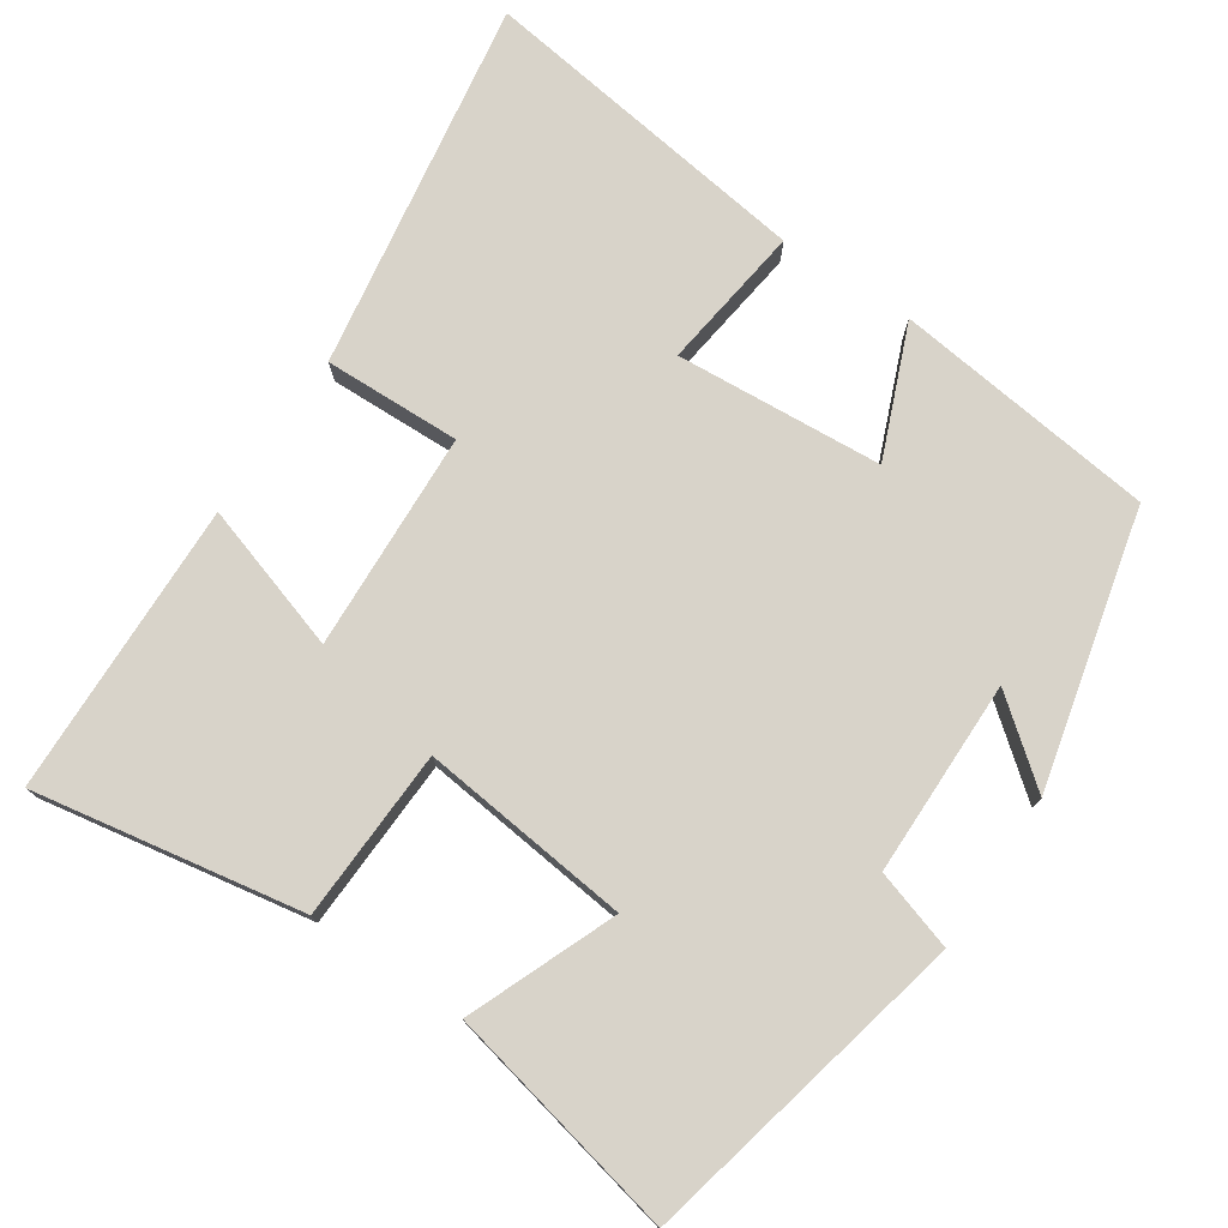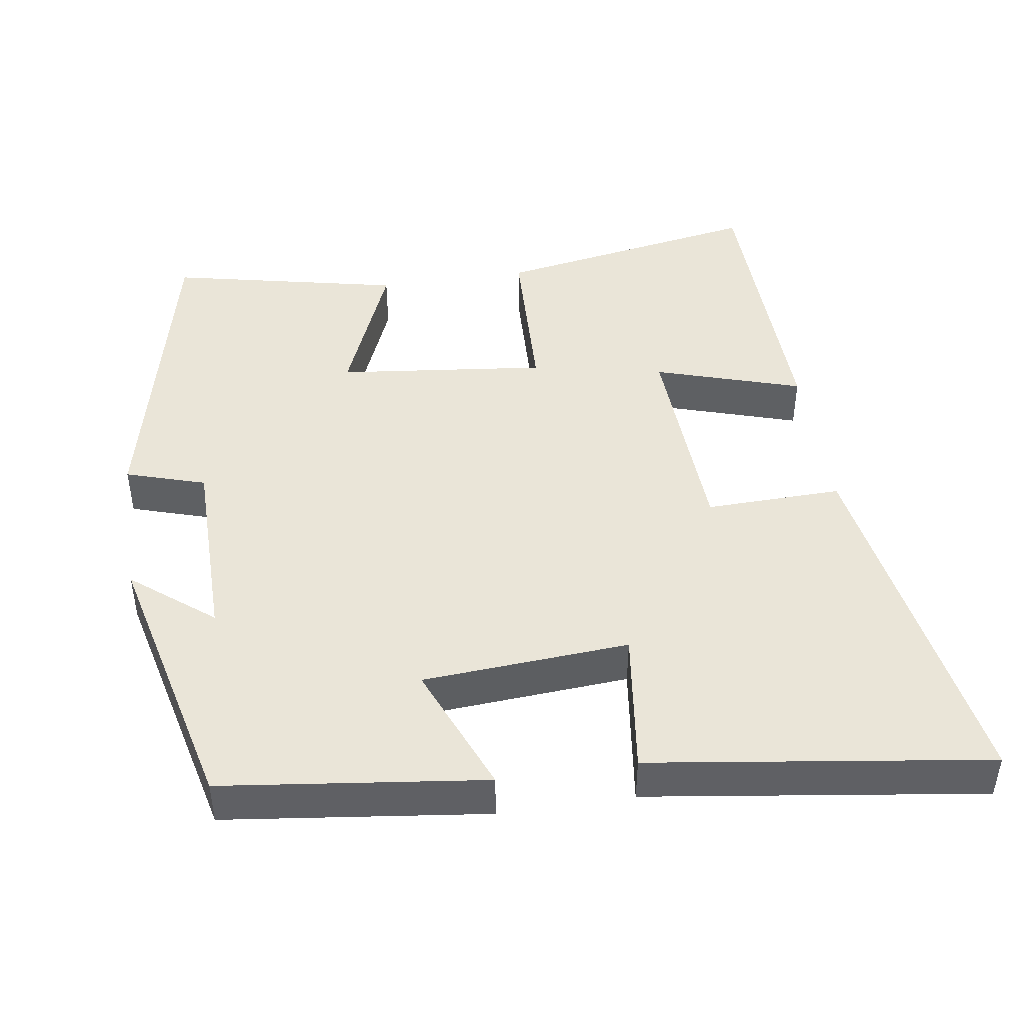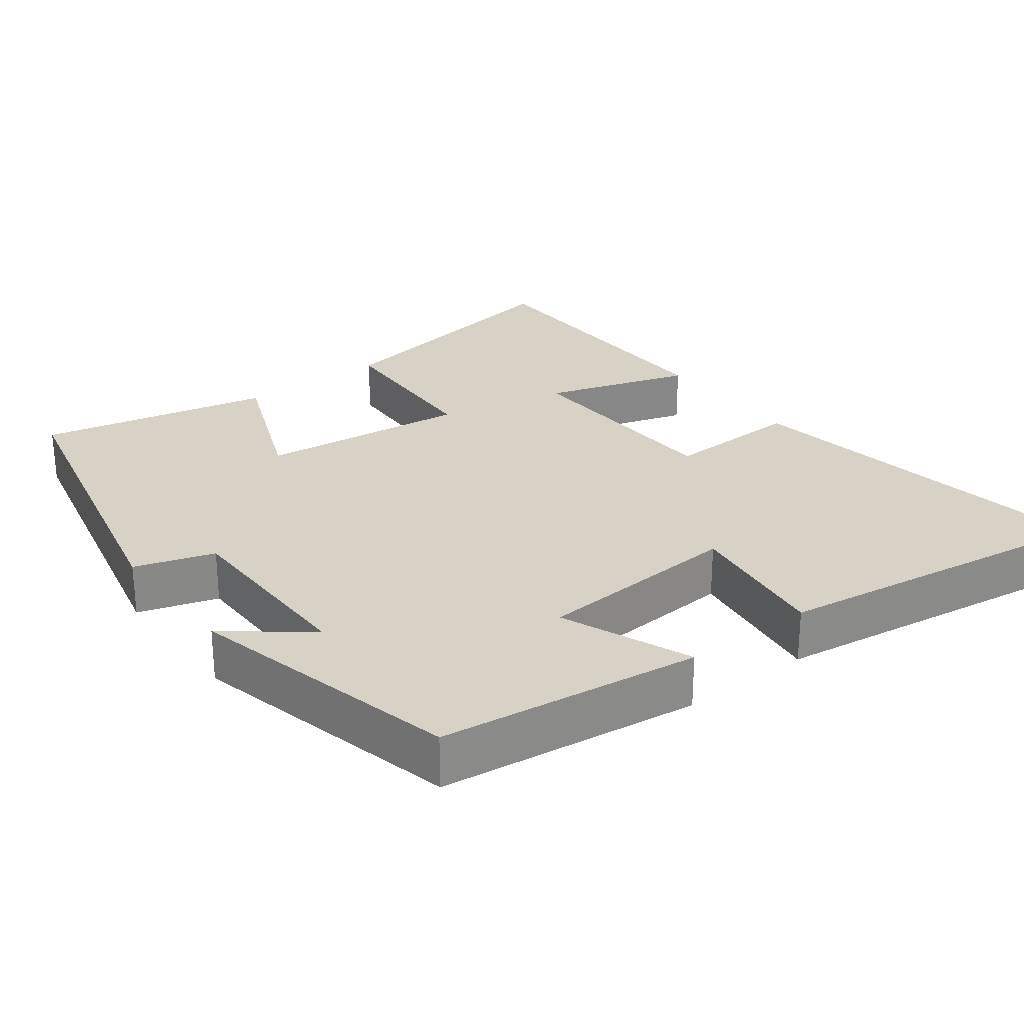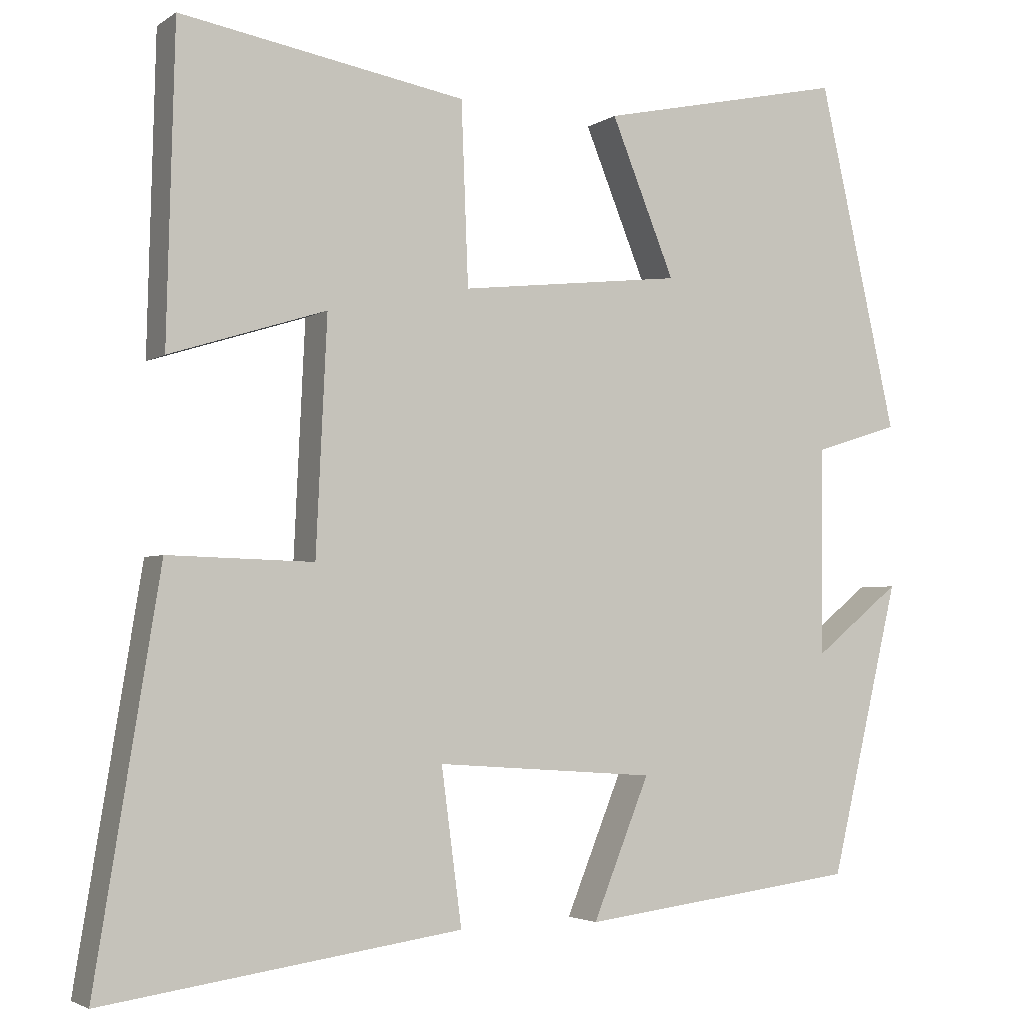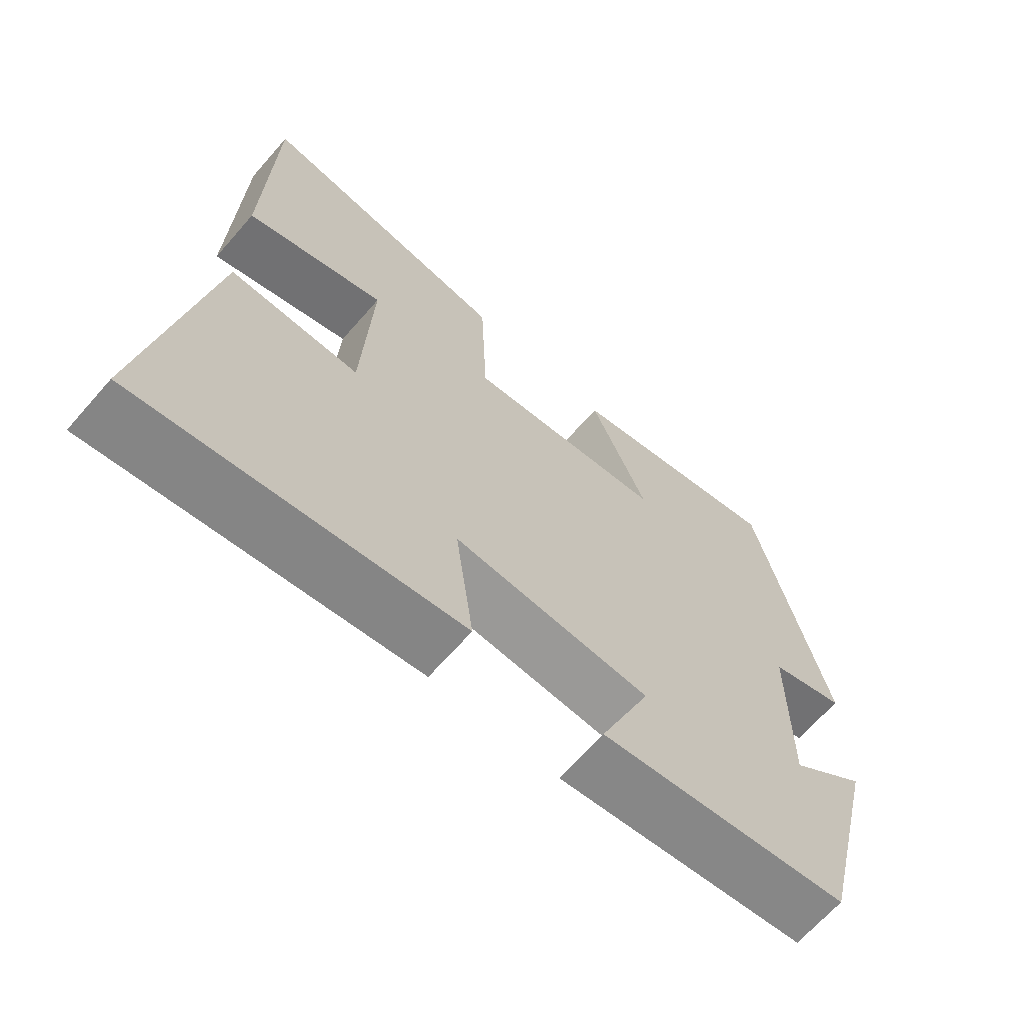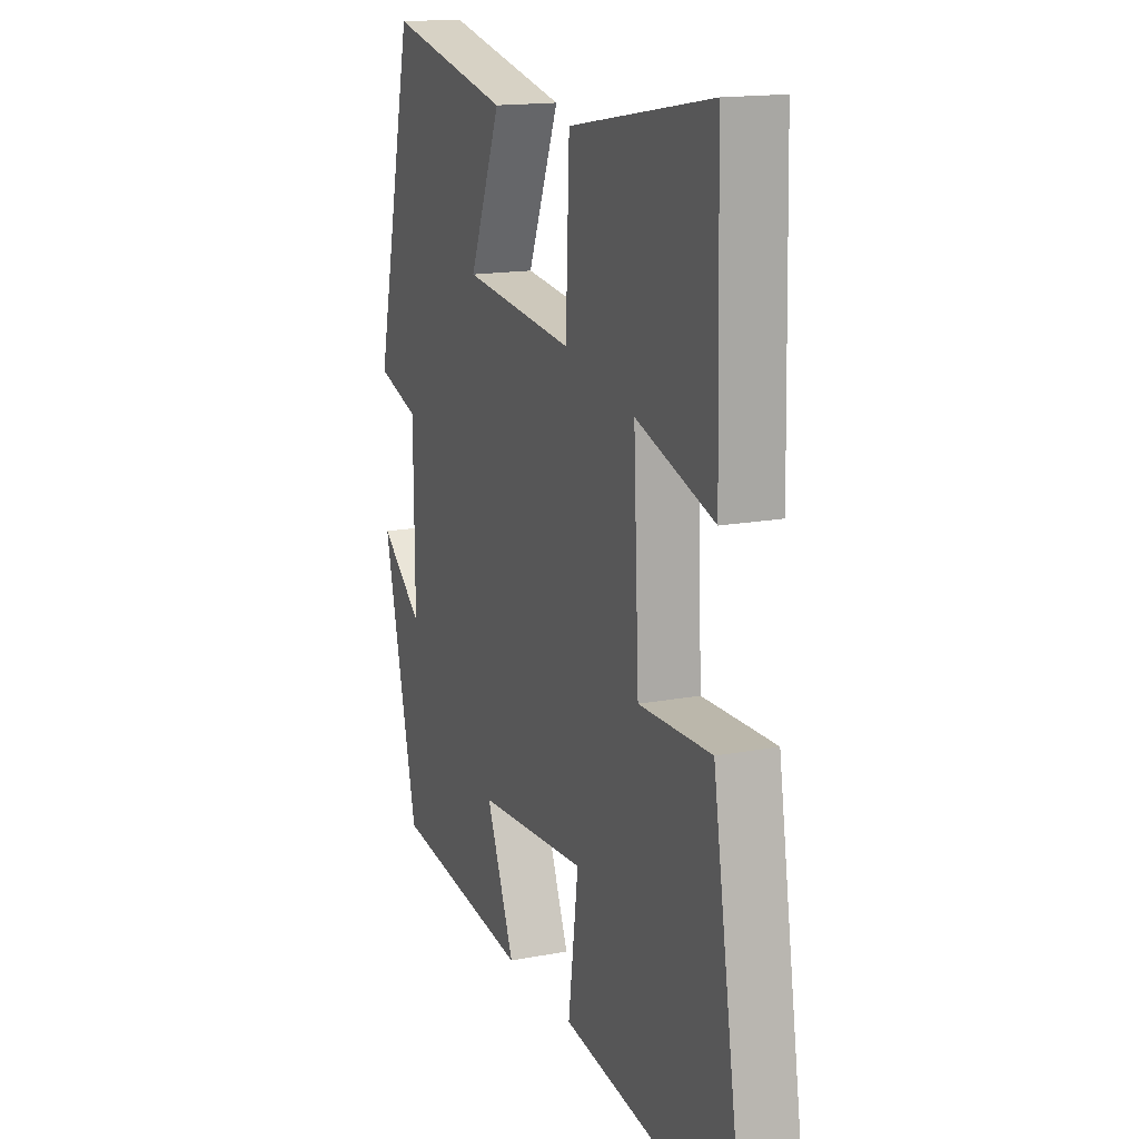
<metadata>
{"format":"obj","ext":"obj","renderer":"f3d","projection":"perspective","resolution":1024,"background":"white","views":[{"elev":75.9,"azim":33.8,"up":"+Y"},{"elev":44.9,"azim":171.4,"up":"+Y"},{"elev":27.3,"azim":142.9,"up":"+Y"},{"elev":-3.2,"azim":-26.6,"up":"+Z"},{"elev":-66.7,"azim":-41.2,"up":"+Z"},{"elev":15.7,"azim":-111.9,"up":"+Z"}]}
</metadata>
<code>
v 0.411 0.07 -0.456
v 0.056 0.07 -0.5
v 0.128 0.07 -0.323
v -0.152 0.07 -0.303
v -0.126 0.07 -0.5
v -0.582 0.07 -0.564
v -0.5 0.07 -0.06
v -0.315 0.07 -0.065
v -0.301 0.07 0.231
v -0.5 0.07 0.168
v -0.49 0.07 0.564
v -0.127 0.07 0.5
v -0.118 0.07 0.269
v 0.166 0.07 0.301
v 0.085 0.07 0.5
v 0.4 0.07 0.568
v 0.5 0.07 0.126
v 0.392 0.07 0.092
v 0.39 0.07 -0.172
v 0.5 0.07 -0.084
v 0.411 0 -0.456
v 0.056 0 -0.5
v 0.128 0 -0.323
v -0.152 0 -0.303
v -0.126 0 -0.5
v -0.582 0 -0.564
v -0.5 0 -0.06
v -0.315 0 -0.065
v -0.301 0 0.231
v -0.5 0 0.168
v -0.49 0 0.564
v -0.127 0 0.5
v -0.118 0 0.269
v 0.166 0 0.301
v 0.085 0 0.5
v 0.4 0 0.568
v 0.5 0 0.126
v 0.392 0 0.092
v 0.39 0 -0.172
v 0.5 0 -0.084
f 19 20 1 2
f 18 19 2 3
f 15 16 17 18
f 14 15 18
f 13 14 18 3
f 11 12 13
f 9 10 11
f 9 11 13 3
f 5 6 7 8
f 4 5 8 9
f 3 4 9
f 22 21 40 39
f 23 22 39 38
f 38 37 36 35
f 38 35 34
f 23 38 34 33
f 33 32 31
f 31 30 29
f 23 33 31 29
f 28 27 26 25
f 29 28 25 24
f 29 24 23
f 1 21 22 2
f 2 22 23 3
f 3 23 24 4
f 4 24 25 5
f 5 25 26 6
f 6 26 27 7
f 7 27 28 8
f 8 28 29 9
f 9 29 30 10
f 10 30 31 11
f 11 31 32 12
f 12 32 33 13
f 13 33 34 14
f 14 34 35 15
f 15 35 36 16
f 16 36 37 17
f 17 37 38 18
f 18 38 39 19
f 19 39 40 20
f 20 40 21 1

</code>
